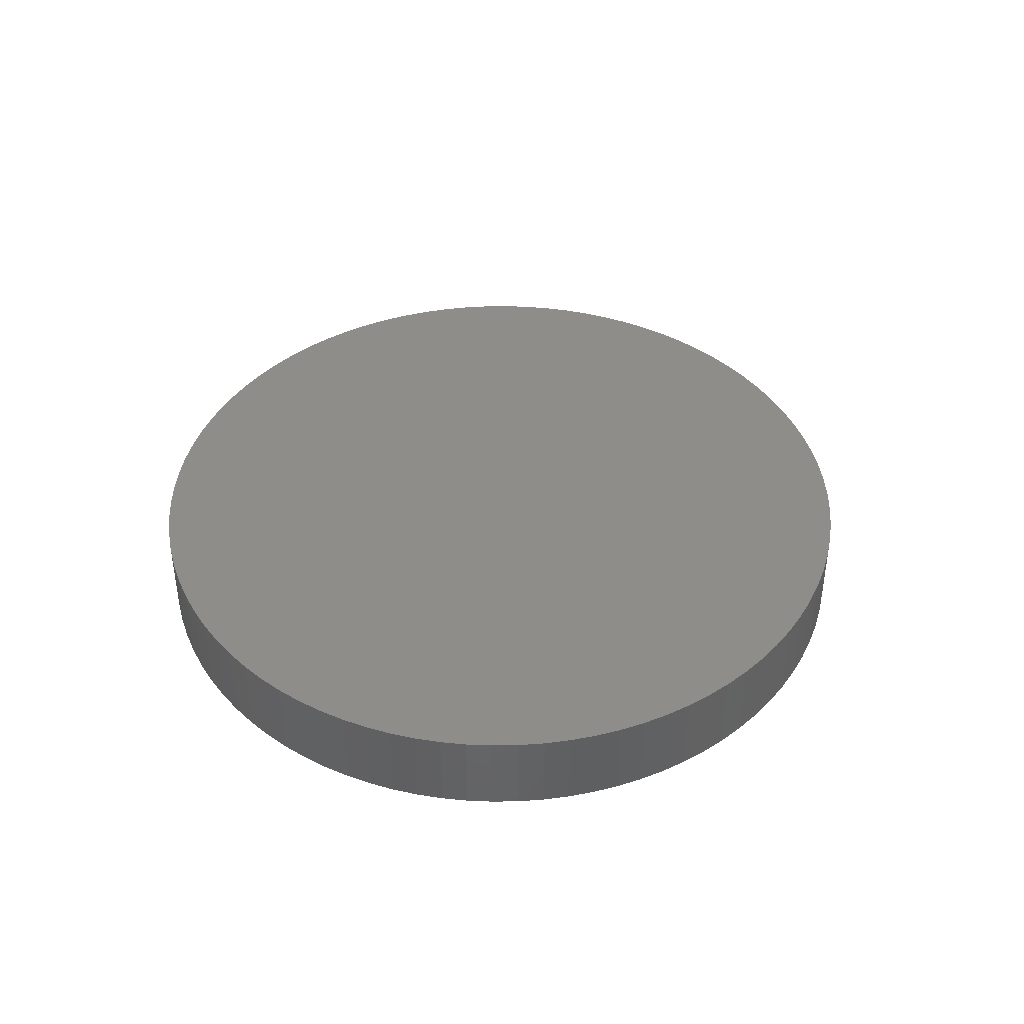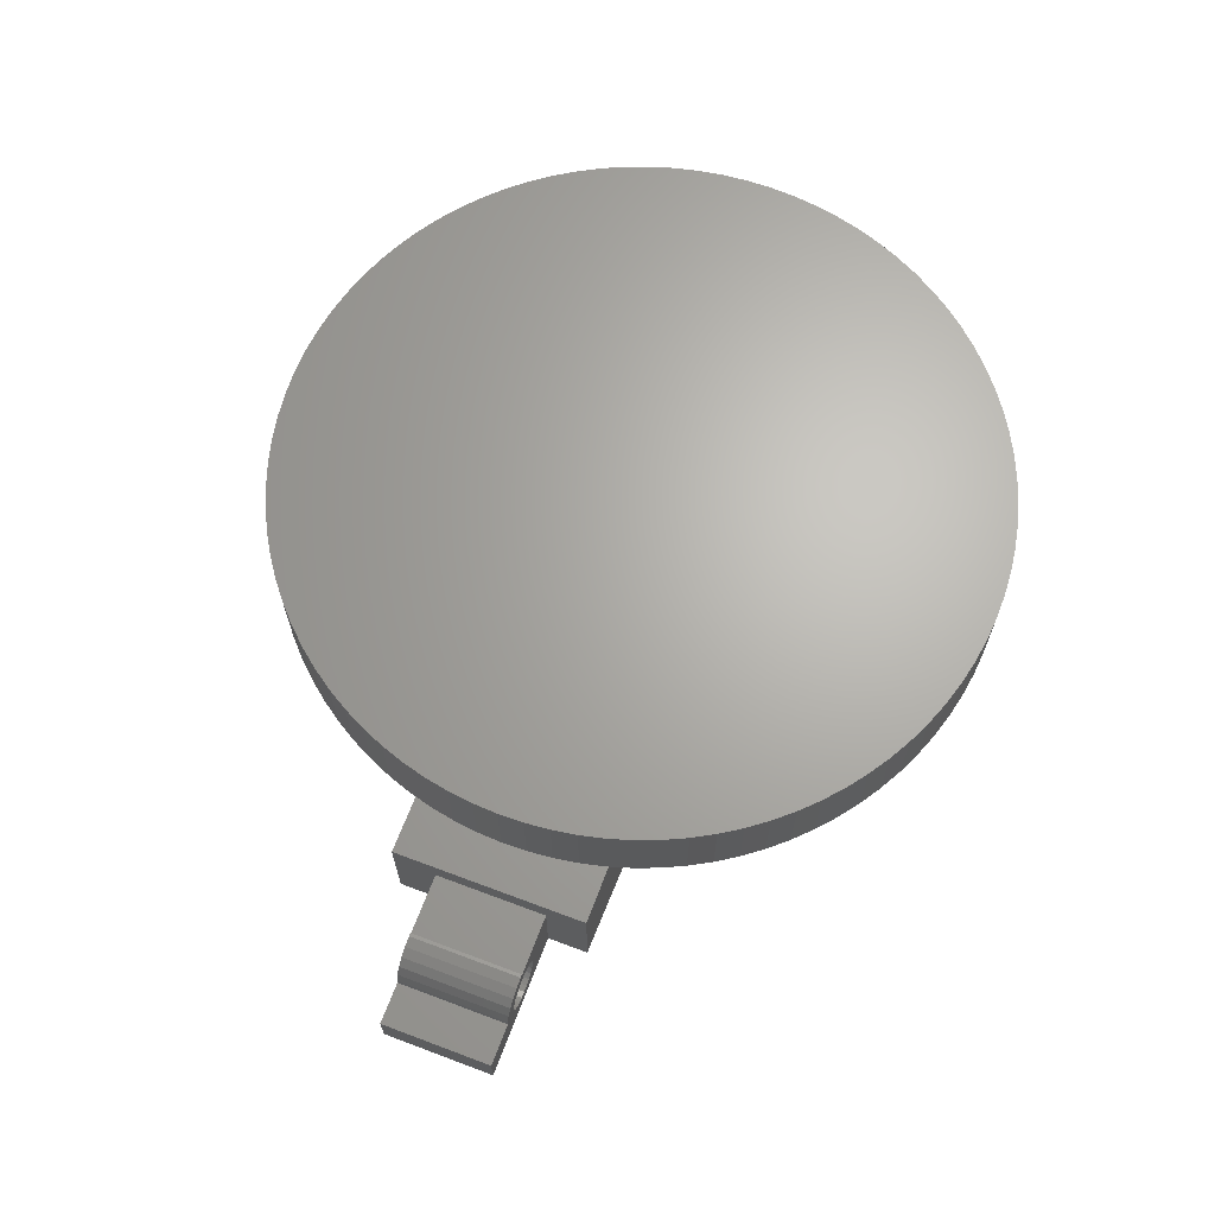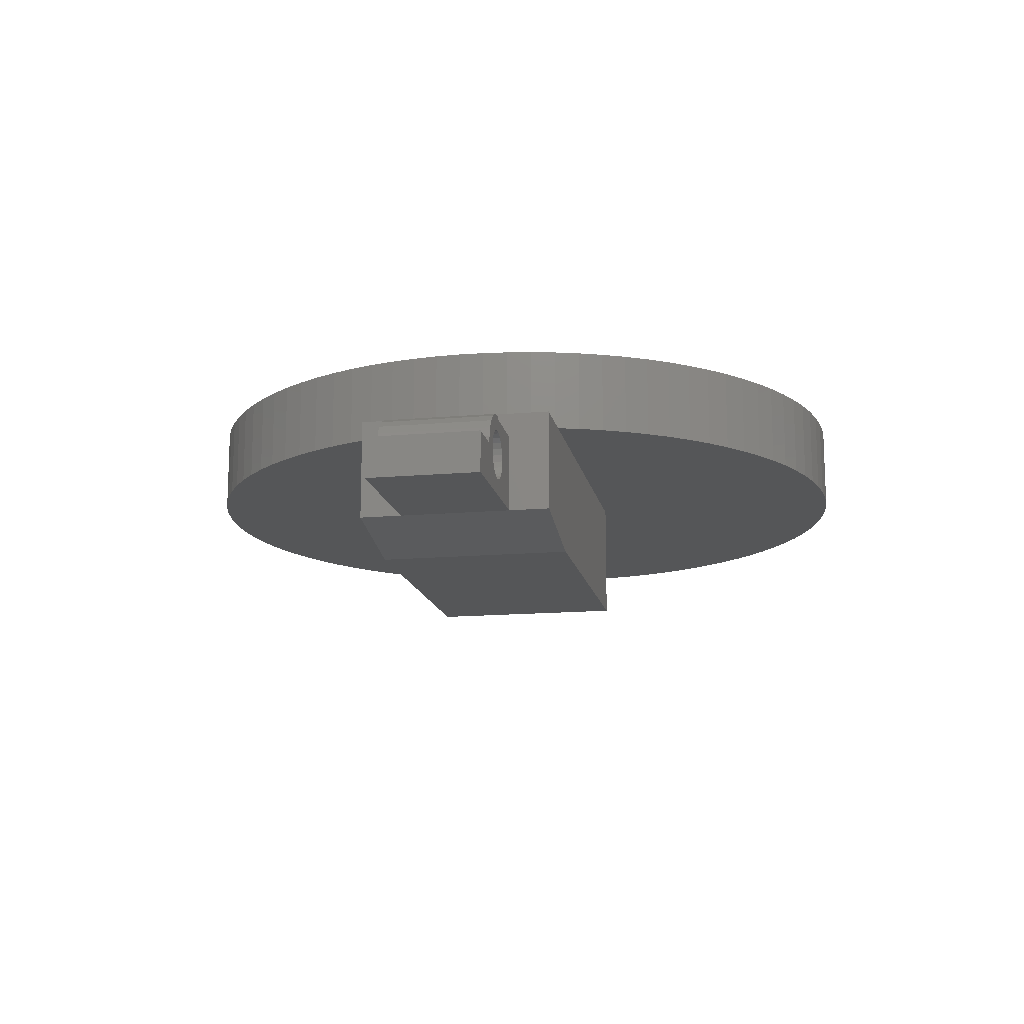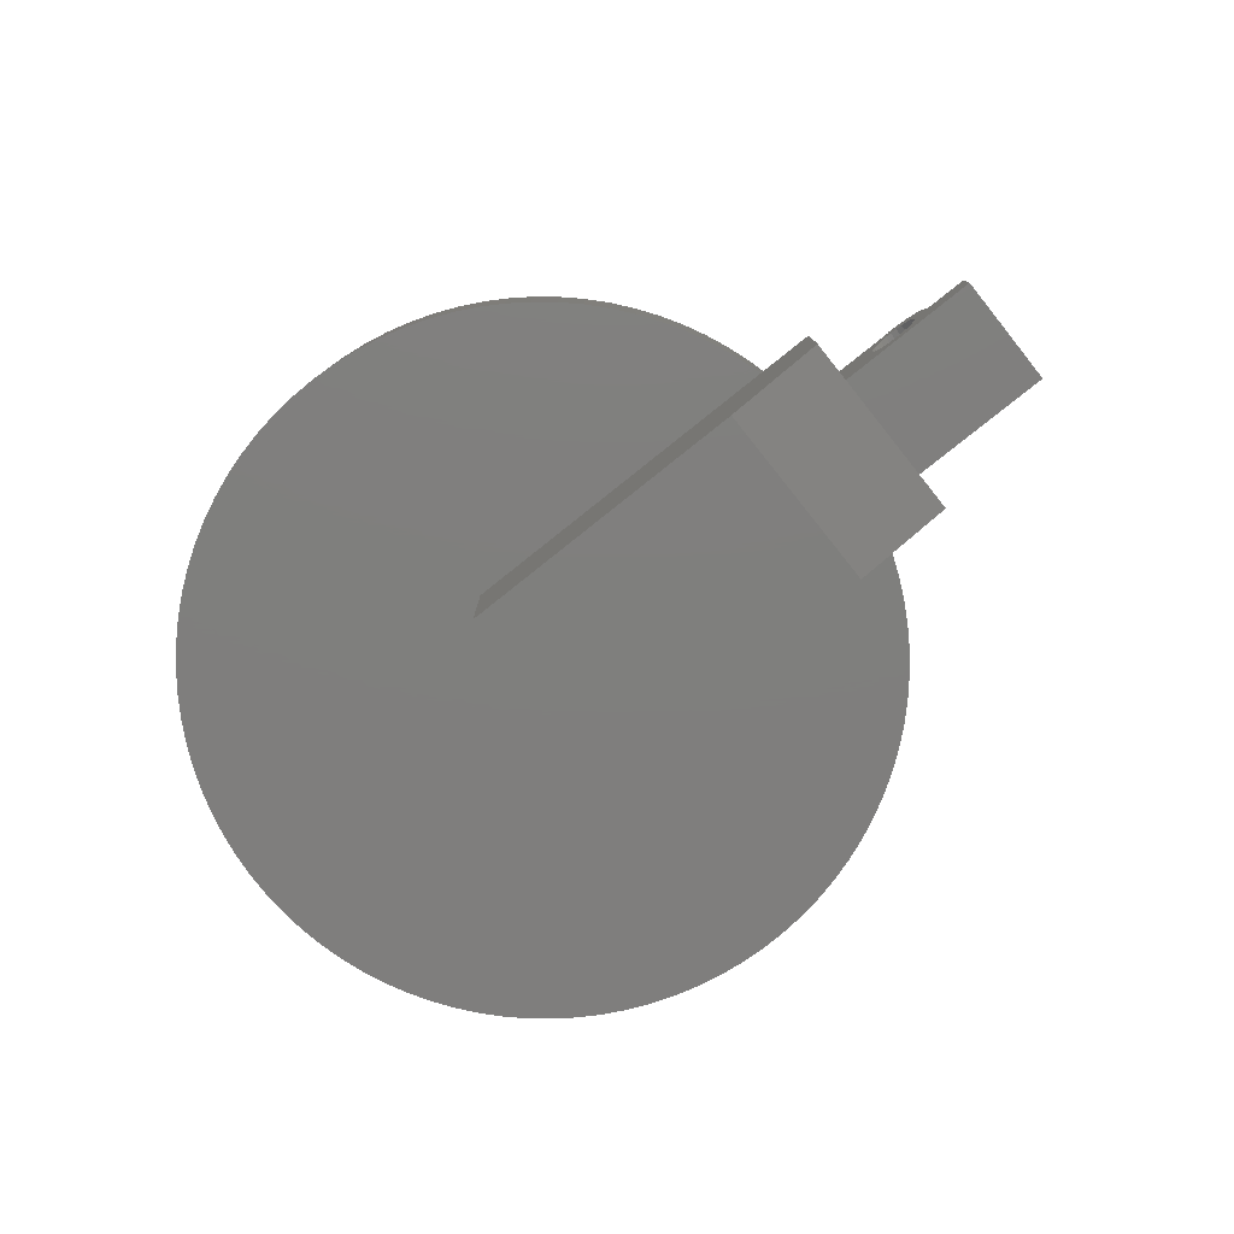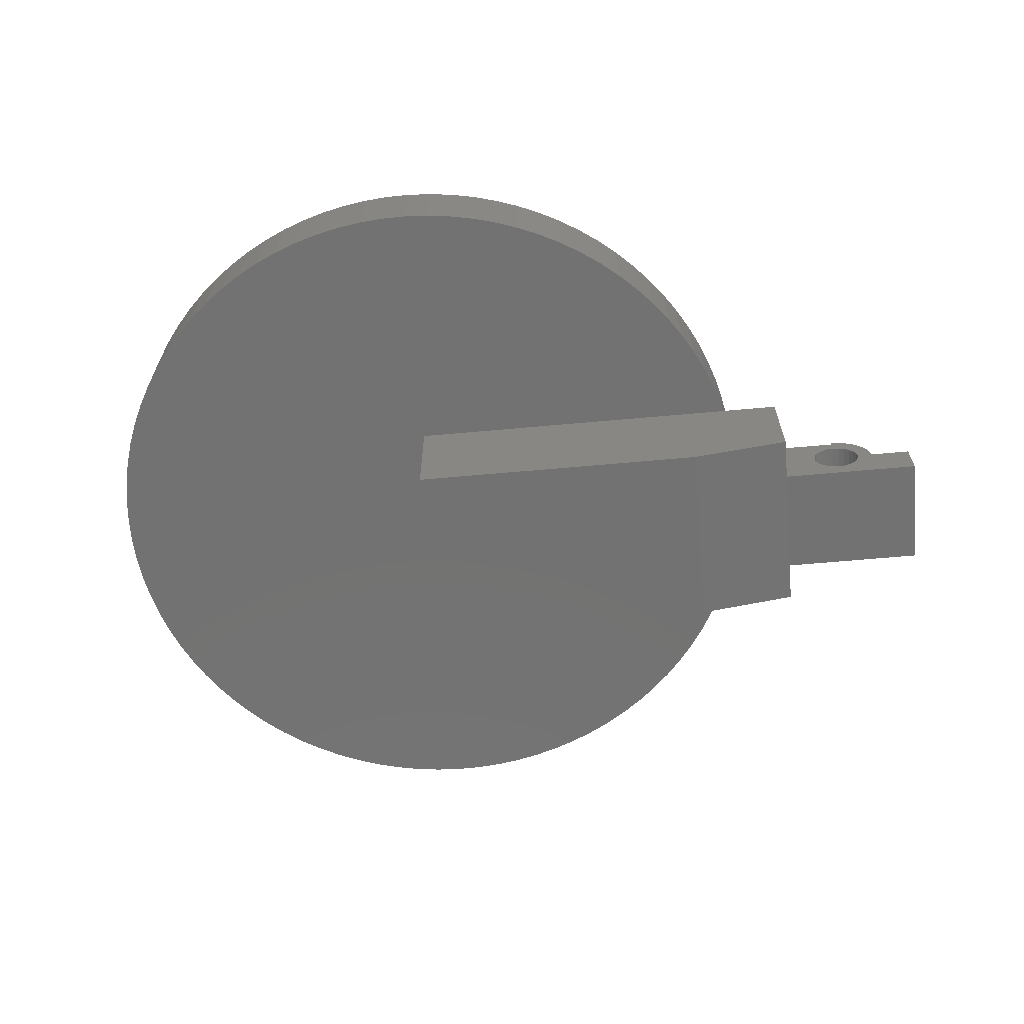
<metadata>
{"format":"stl","ext":"stl","renderer":"f3d","projection":"perspective","resolution":1024,"background":"white","views":[{"elev":41.6,"azim":-81.9,"up":"+Z"},{"elev":66.2,"azim":110.7,"up":"+Z"},{"elev":-14.8,"azim":100.8,"up":"+Z"},{"elev":-78.8,"azim":38.6,"up":"+Z"},{"elev":-64.4,"azim":5.2,"up":"+Z"}]}
</metadata>
<code>
# stl→obj: 266 verts, 532 faces
v 12.98 -287.8 5
v 13.79 -288.8 9.1
v 13.79 -288.8 5
v 12.98 -287.8 9.1
v -14.96 -290.4 9.1
v -15.6 -291.4 5
v -15.6 -291.4 9.1
v -14.96 -290.4 5
v -2.109 -317.7 9.1
v -3.337 -317.5 5
v -2.109 -317.7 5
v -3.337 -317.5 9.1
v -2.844 -282.4 9.1
v -1.612 -282.3 5
v -2.844 -282.4 5
v -1.612 -282.3 9.1
v 0.871 -282.2 9.1
v 2.109 -282.3 5
v 0.871 -282.2 5
v 2.109 -282.3 9.1
v -0.3713 -282.2 9.1
v -0.3713 -282.2 5
v -10.16 -314.6 9.1
v -11.15 -313.9 5
v -10.16 -314.6 5
v -11.15 -313.9 9.1
v -5.738 -316.8 9.1
v -6.899 -316.4 5
v -5.738 -316.8 5
v -6.899 -316.4 9.1
v -17.74 -298.5 9.1
v -17.8 -299.8 5
v -17.8 -299.8 9.1
v -17.74 -298.5 5
v -7.578 -283.9 9.1
v -6.436 -283.4 5
v -7.578 -283.9 5
v -6.436 -283.4 9.1
v 8.027 -284.1 9.1
v 9.116 -284.7 5
v 8.027 -284.1 5
v 9.116 -284.7 9.1
v -16.16 -292.5 5
v -16.16 -292.5 9.1
v -10.76 -285.8 9.1
v -9.745 -285.1 5
v -10.76 -285.8 5
v -9.745 -285.1 9.1
v 14.25 -310.7 5
v 13.47 -311.6 9.1
v 13.47 -311.6 5
v 14.25 -310.7 9.1
v 17.13 -304.8 5
v 17.04 -305.1 9.1
v 17.04 -305.1 5
v 17.36 -303.9 9.1
v 17.36 -303.9 5
v 17.8 -300.2 5
v 17.74 -301.5 9.1
v 17.74 -301.5 5
v 17.8 -300.2 9.1
v -16.36 -307 9.1
v -15.83 -308.1 5
v -15.83 -308.1 9.1
v -16.36 -307 5
v 17.77 -299 5
v 17.77 -299 9.1
v -8.683 -284.5 5
v -8.683 -284.5 9.1
v 6.899 -283.6 9.1
v 6.899 -283.6 5
v 12.63 -312.5 9.1
v 11.72 -313.4 5
v 12.63 -312.5 5
v 11.72 -313.4 9.1
v -4.548 -317.2 9.1
v -4.548 -317.2 5
v -14.25 -289.3 9.1
v -14.25 -289.3 5
v 10.16 -285.4 9.1
v 11.15 -286.1 5
v 10.16 -285.4 5
v 11.15 -286.1 9.1
v -11.72 -286.6 9.1
v -11.72 -286.6 5
v -17.66 -302.2 9.1
v -17.46 -303.5 5
v -17.46 -303.5 9.1
v -17.66 -302.2 5
v -17.18 -304.7 9.1
v -16.81 -305.9 5
v -16.81 -305.9 9.1
v -17.18 -304.7 5
v -16.64 -293.7 9.1
v -17.04 -294.9 5
v -17.04 -294.9 9.1
v -16.64 -293.7 5
v -12.63 -287.5 9.1
v -13.47 -288.4 5
v -13.47 -288.4 9.1
v -12.63 -287.5 5
v -17.77 -301 9.1
v -17.77 -301 5
v -14.55 -310.3 9.1
v -13.79 -311.2 5
v -13.79 -311.2 9.1
v -14.55 -310.3 5
v 4.548 -282.8 9.1
v 5.738 -283.2 5
v 4.548 -282.8 5
v 5.738 -283.2 9.1
v -5.262 -283 9.1
v -4.063 -282.7 5
v -5.262 -283 5
v -4.063 -282.7 9.1
v -9.116 -315.3 9.1
v -9.116 -315.3 5
v 0.3713 -317.8 9.1
v -0.871 -317.8 5
v 0.3713 -317.8 5
v -0.871 -317.8 9.1
v -12.1 -313.1 9.1
v -12.98 -312.2 5
v -12.1 -313.1 5
v -12.98 -312.2 9.1
v 3.337 -282.5 9.1
v 3.337 -282.5 5
v 2.844 -317.6 9.1
v 1.612 -317.7 5
v 2.844 -317.6 5
v 1.612 -317.7 9.1
v 16.36 -293 5
v 16.81 -294.1 9.1
v 16.81 -294.1 5
v 16.36 -293 9.1
v 17.66 -297.8 5
v 17.66 -297.8 9.1
v 17.18 -295.3 5
v 17.46 -296.5 9.1
v 17.46 -296.5 5
v 17.18 -295.3 9.1
v -8.027 -315.9 5
v -8.027 -315.9 9.1
v -15.23 -309.2 9.1
v -15.23 -309.2 5
v -17.36 -296.1 9.1
v -17.59 -297.3 5
v -17.59 -297.3 9.1
v -17.36 -296.1 5
v 4.063 -317.3 9.1
v 4.063 -317.3 5
v 12.1 -286.9 9.1
v 12.1 -286.9 5
v 15.6 -308.6 5
v 14.96 -309.6 9.1
v 14.96 -309.6 5
v 15.6 -308.6 9.1
v 14.55 -289.7 9.1
v 14.55 -289.7 5
v 15.23 -290.8 9.1
v 15.23 -290.8 5
v 16.16 -307.5 5
v 16.16 -307.5 9.1
v 17.59 -302.7 9.1
v 17.59 -302.7 5
v 5.262 -317 9.1
v 5.262 -317 5
v 8.683 -315.5 9.1
v 7.578 -316.1 5
v 8.683 -315.5 5
v 7.578 -316.1 9.1
v 6.436 -316.6 9.1
v 6.436 -316.6 5
v 17.14 -295.2 5
v 9.745 -314.9 9.1
v 9.745 -314.9 5
v 15.83 -291.9 9.1
v 15.83 -291.9 5
v 16.64 -306.3 9.1
v 16.64 -306.3 5
v 10.76 -314.2 5
v 10.76 -314.2 9.1
v 0 -295.2 5
v 0 -304.8 5
v 20 -295.2 5.64e-16
v 15 -304.8 -1
v 15 -295.2 -1
v 20 -304.8 5.64e-16
v 20 -297.2 5.64e-16
v 20 -302.7 5.64e-16
v 0 -304.8 -1
v 0 -295.2 -1
v 20 -304.8 5
v 20 -295.2 5
v 20 -297.2 3.8
v 20 -302.7 3.8
v 23.85 -297.2 2.849
v 23.6 -302.7 3.039
v 23.6 -297.2 3.039
v 23.85 -302.7 2.849
v 23.31 -302.7 3.159
v 23.31 -297.2 3.159
v 23 -302.7 3.2
v 23 -297.2 3.2
v 22.69 -297.2 3.159
v 22.4 -302.7 3.039
v 22.4 -297.2 3.039
v 22.69 -302.7 3.159
v 24.04 -302.7 2.6
v 24.04 -297.2 2.6
v 22.15 -302.7 2.849
v 22.15 -297.2 2.849
v 21.96 -297.2 2.6
v 21.96 -302.7 2.6
v 23.67 -302.7 3.846
v 23.16 -297.2 3.955
v 23.16 -302.7 3.955
v 23.67 -297.2 3.846
v 21.84 -297.2 2.311
v 21.84 -302.7 2.311
v 24.5 -302.7 3.266
v 24.12 -297.2 3.611
v 24.12 -302.7 3.611
v 24.5 -297.2 3.266
v 24.93 -297.2 2.347
v 24.78 -302.7 2.835
v 24.93 -302.7 2.347
v 24.78 -297.2 2.835
v 24.16 -297.2 2.311
v 24.2 -302.7 2
v 24.16 -302.7 2.311
v 24.2 -297.2 2
v 23 -297.2 3.948
v 23 -302.7 3.948
v 23 -302.7 3.8
v 23 -297.2 3.8
v 22.15 -297.2 1.151
v 21.96 -302.7 1.4
v 22.15 -302.7 1.151
v 21.96 -297.2 1.4
v 22.4 -302.7 0.9608
v 22.4 -297.2 0.9608
v 21.84 -302.7 1.689
v 21.84 -297.2 1.689
v 22.69 -302.7 0.8409
v 22.69 -297.2 0.8409
v 23 -302.7 0.8
v 23 -297.2 0.8
v 21.8 -297.2 2
v 21.8 -302.7 2
v 24.95 -297.2 2
v 24.95 -302.7 2
v 27 -297.2 5.64e-16
v 23.31 -297.2 0.8409
v 27 -297.2 2
v 23.6 -297.2 0.9608
v 23.85 -297.2 1.151
v 24.04 -297.2 1.4
v 24.16 -297.2 1.689
v 23.31 -302.7 0.8409
v 24.16 -302.7 1.689
v 23.6 -302.7 0.9608
v 24.04 -302.7 1.4
v 27 -302.7 2
v 23.85 -302.7 1.151
v 27 -302.7 5.64e-16
f 1 2 3
f 2 1 4
f 5 6 7
f 6 5 8
f 9 10 11
f 10 9 12
f 13 14 15
f 14 13 16
f 17 18 19
f 18 17 20
f 21 19 22
f 19 21 17
f 23 24 25
f 24 23 26
f 27 28 29
f 28 27 30
f 31 32 33
f 32 31 34
f 35 36 37
f 36 35 38
f 39 40 41
f 40 39 42
f 7 43 44
f 43 7 6
f 45 46 47
f 46 45 48
f 49 50 51
f 50 49 52
f 53 54 55
f 54 53 56
f 56 53 57
f 58 59 60
f 59 58 61
f 62 63 64
f 63 62 65
f 66 61 58
f 61 66 67
f 48 68 46
f 68 48 69
f 70 41 71
f 41 70 39
f 72 73 74
f 73 72 75
f 76 29 77
f 29 76 27
f 78 8 5
f 8 78 79
f 80 81 82
f 81 80 83
f 84 47 85
f 47 84 45
f 86 87 88
f 87 86 89
f 90 91 92
f 91 90 93
f 69 37 68
f 37 69 35
f 94 95 96
f 95 94 97
f 12 77 10
f 77 12 76
f 98 99 100
f 99 98 101
f 98 85 101
f 85 98 84
f 102 89 86
f 89 102 103
f 42 82 40
f 82 42 80
f 88 93 90
f 93 88 87
f 104 105 106
f 105 104 107
f 108 109 110
f 109 108 111
f 112 113 114
f 113 112 115
f 100 79 78
f 79 100 99
f 116 25 117
f 25 116 23
f 111 71 109
f 71 111 70
f 118 119 120
f 119 118 121
f 33 103 102
f 103 33 32
f 122 123 124
f 123 122 125
f 26 124 24
f 124 26 122
f 38 114 36
f 114 38 112
f 126 110 127
f 110 126 108
f 128 129 130
f 129 128 131
f 132 133 134
f 133 132 135
f 136 67 66
f 67 136 137
f 138 139 140
f 139 138 141
f 16 22 14
f 22 16 21
f 30 142 28
f 142 30 143
f 20 127 18
f 127 20 126
f 144 107 104
f 107 144 145
f 44 97 94
f 97 44 43
f 146 147 148
f 147 146 149
f 150 130 151
f 130 150 128
f 96 149 146
f 149 96 95
f 152 1 153
f 1 152 4
f 92 65 62
f 65 92 91
f 115 15 113
f 15 115 13
f 83 153 81
f 153 83 152
f 148 34 31
f 34 148 147
f 154 155 156
f 155 154 157
f 3 158 159
f 158 3 2
f 159 160 161
f 160 159 158
f 140 137 136
f 137 140 139
f 106 123 125
f 123 106 105
f 162 157 154
f 157 162 163
f 64 145 144
f 145 64 63
f 60 164 165
f 164 60 59
f 166 151 167
f 151 166 150
f 168 169 170
f 169 168 171
f 172 167 173
f 167 172 166
f 174 141 138
f 141 174 133
f 133 174 134
f 165 56 57
f 56 165 164
f 175 170 176
f 170 175 168
f 161 177 178
f 177 161 160
f 121 11 119
f 11 121 9
f 156 52 49
f 52 156 155
f 55 179 180
f 179 55 54
f 143 117 142
f 117 143 116
f 75 181 73
f 181 75 182
f 178 135 132
f 135 178 177
f 182 176 181
f 176 182 175
f 51 72 74
f 72 51 50
f 131 120 129
f 120 131 118
f 180 163 162
f 163 180 179
f 171 173 169
f 173 171 172
f 19 183 22
f 183 19 174
f 174 19 18
f 174 18 127
f 174 127 110
f 174 110 109
f 174 109 71
f 174 71 41
f 174 41 40
f 174 40 82
f 174 82 81
f 174 81 153
f 174 153 1
f 174 1 3
f 174 3 159
f 174 159 161
f 174 161 178
f 174 178 132
f 174 132 134
f 34 103 32
f 103 34 89
f 89 34 147
f 89 147 87
f 87 147 149
f 87 149 93
f 93 149 95
f 93 95 91
f 91 95 97
f 91 97 65
f 65 97 43
f 65 43 63
f 63 43 6
f 63 6 145
f 145 6 8
f 145 8 107
f 107 8 79
f 107 79 105
f 105 79 99
f 105 99 123
f 123 99 101
f 123 101 124
f 124 101 85
f 124 85 24
f 24 85 47
f 24 47 25
f 25 47 46
f 25 46 117
f 117 46 68
f 117 68 142
f 142 68 37
f 142 37 28
f 28 37 36
f 28 36 29
f 29 36 114
f 29 114 77
f 77 114 113
f 77 113 10
f 10 113 15
f 10 15 11
f 11 15 14
f 11 14 119
f 119 14 22
f 119 22 184
f 119 184 120
f 184 22 183
f 120 184 53
f 120 53 129
f 129 53 130
f 130 53 151
f 151 53 167
f 167 53 173
f 173 53 169
f 169 53 170
f 170 53 176
f 176 53 181
f 181 53 73
f 73 53 74
f 74 53 51
f 51 53 49
f 49 53 156
f 156 53 154
f 154 53 162
f 162 53 180
f 180 53 55
f 102 31 33
f 31 102 86
f 31 86 148
f 148 86 88
f 148 88 146
f 146 88 90
f 146 90 96
f 96 90 92
f 96 92 94
f 94 92 62
f 94 62 44
f 44 62 64
f 44 64 7
f 7 64 144
f 7 144 5
f 5 144 104
f 5 104 78
f 78 104 106
f 78 106 100
f 100 106 125
f 100 125 98
f 98 125 122
f 98 122 84
f 84 122 26
f 84 26 45
f 45 26 23
f 45 23 48
f 48 23 116
f 48 116 69
f 69 116 143
f 69 143 35
f 35 143 30
f 35 30 38
f 38 30 27
f 38 27 112
f 112 27 76
f 112 76 115
f 115 76 12
f 115 12 13
f 13 12 9
f 13 9 16
f 16 9 121
f 16 121 21
f 21 121 118
f 21 118 17
f 17 118 131
f 17 131 20
f 20 131 128
f 20 128 126
f 126 128 150
f 126 150 108
f 108 150 166
f 108 166 111
f 111 166 172
f 111 172 70
f 70 172 171
f 70 171 39
f 39 171 168
f 39 168 42
f 42 168 175
f 42 175 80
f 80 175 182
f 80 182 83
f 83 182 75
f 83 75 152
f 152 75 72
f 152 72 4
f 4 72 50
f 4 50 2
f 2 50 52
f 2 52 158
f 158 52 155
f 158 155 160
f 160 155 157
f 160 157 177
f 177 157 163
f 177 163 135
f 135 163 179
f 135 179 133
f 133 179 54
f 133 54 141
f 141 54 56
f 141 56 139
f 139 56 164
f 139 164 137
f 137 164 59
f 137 59 67
f 67 59 61
f 185 186 187
f 186 185 188
f 188 185 189
f 188 189 190
f 187 191 192
f 191 187 186
f 193 57 53
f 57 193 165
f 165 193 60
f 60 193 58
f 138 194 174
f 194 138 140
f 194 140 136
f 194 136 66
f 194 66 58
f 194 58 193
f 185 195 189
f 190 193 188
f 193 190 196
f 193 196 194
f 194 196 195
f 194 195 185
f 183 191 184
f 191 183 192
f 188 191 186
f 191 188 184
f 184 188 193
f 184 193 53
f 183 187 192
f 187 183 185
f 185 183 194
f 194 183 174
f 197 198 199
f 198 197 200
f 199 201 202
f 201 199 198
f 202 203 204
f 203 202 201
f 205 206 207
f 206 205 208
f 197 209 200
f 209 197 210
f 204 208 205
f 208 204 203
f 207 211 212
f 211 207 206
f 213 211 214
f 211 213 212
f 215 216 217
f 216 215 218
f 219 214 220
f 214 219 213
f 221 222 223
f 222 221 224
f 225 226 227
f 226 225 228
f 229 230 231
f 230 229 232
f 223 218 215
f 218 223 222
f 217 233 234
f 233 217 216
f 235 195 196
f 195 235 236
f 210 231 209
f 231 210 229
f 237 238 239
f 238 237 240
f 241 237 239
f 237 241 242
f 233 235 234
f 235 233 236
f 228 221 226
f 221 228 224
f 240 243 238
f 243 240 244
f 245 242 241
f 242 245 246
f 247 246 245
f 246 247 248
f 249 220 250
f 220 249 219
f 244 250 243
f 250 244 249
f 251 227 252
f 227 251 225
f 189 246 253
f 246 189 242
f 242 189 237
f 237 189 195
f 253 246 248
f 237 195 240
f 240 195 244
f 244 195 249
f 249 195 219
f 219 195 213
f 213 195 212
f 212 195 207
f 207 195 205
f 205 195 204
f 204 195 224
f 224 195 222
f 222 195 236
f 222 236 218
f 218 236 233
f 218 233 216
f 253 254 255
f 254 253 248
f 255 254 256
f 255 256 257
f 255 257 258
f 255 258 259
f 255 259 251
f 251 259 232
f 251 232 225
f 225 232 229
f 225 229 210
f 225 210 228
f 228 210 197
f 228 197 224
f 224 197 199
f 224 199 202
f 224 202 204
f 260 248 247
f 248 260 254
f 232 261 230
f 261 232 259
f 262 254 260
f 254 262 256
f 259 263 261
f 263 259 258
f 264 251 252
f 251 264 255
f 265 256 262
f 256 265 257
f 258 265 263
f 265 258 257
f 253 190 189
f 190 253 266
f 253 264 266
f 264 253 255
f 266 260 190
f 260 266 264
f 190 260 247
f 260 264 262
f 262 264 265
f 265 264 263
f 263 264 261
f 261 264 252
f 261 252 230
f 230 252 227
f 230 227 231
f 231 227 209
f 209 227 226
f 209 226 200
f 200 226 221
f 200 221 198
f 198 221 201
f 201 221 203
f 215 235 223
f 235 215 234
f 234 215 217
f 190 239 196
f 239 190 241
f 241 190 245
f 245 190 247
f 196 239 238
f 196 238 243
f 196 243 250
f 196 250 220
f 196 220 214
f 196 214 211
f 196 211 206
f 196 206 208
f 196 208 203
f 196 203 221
f 196 221 223
f 196 223 235

</code>
